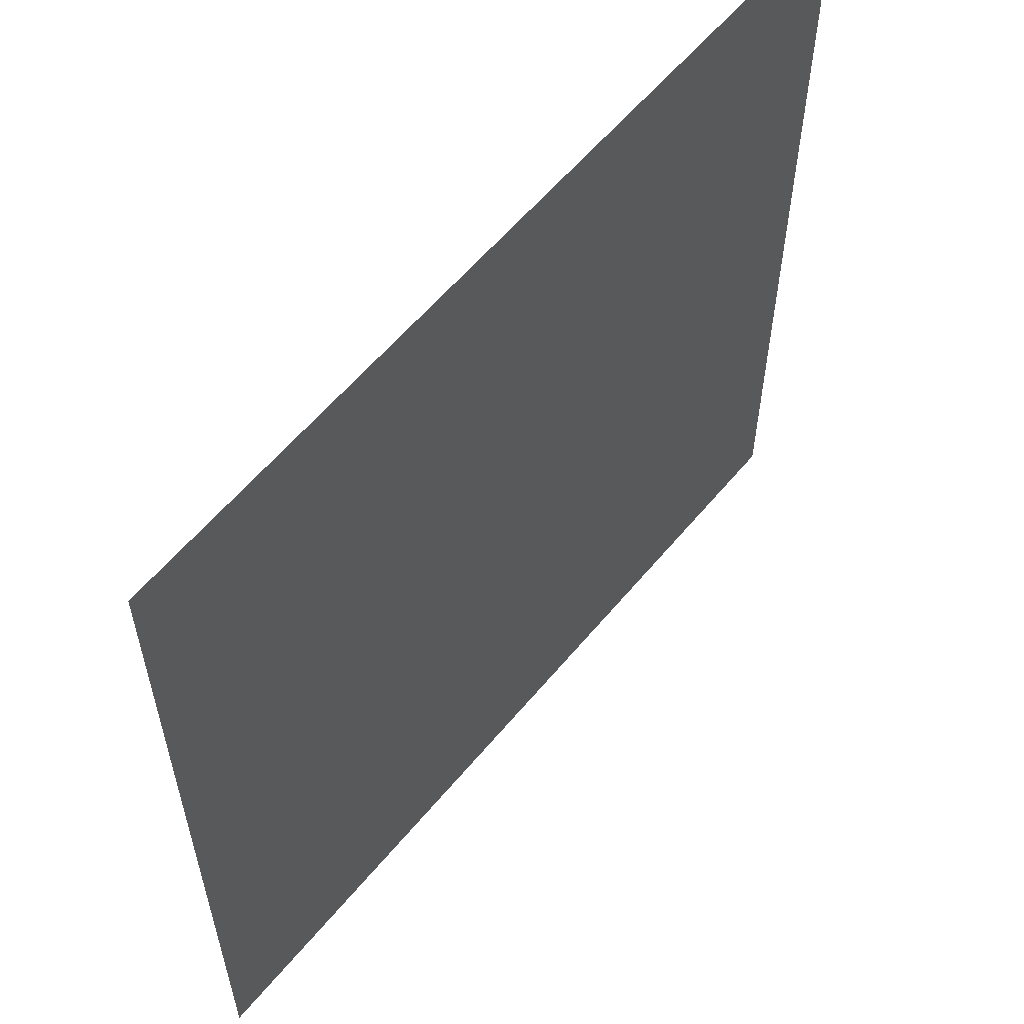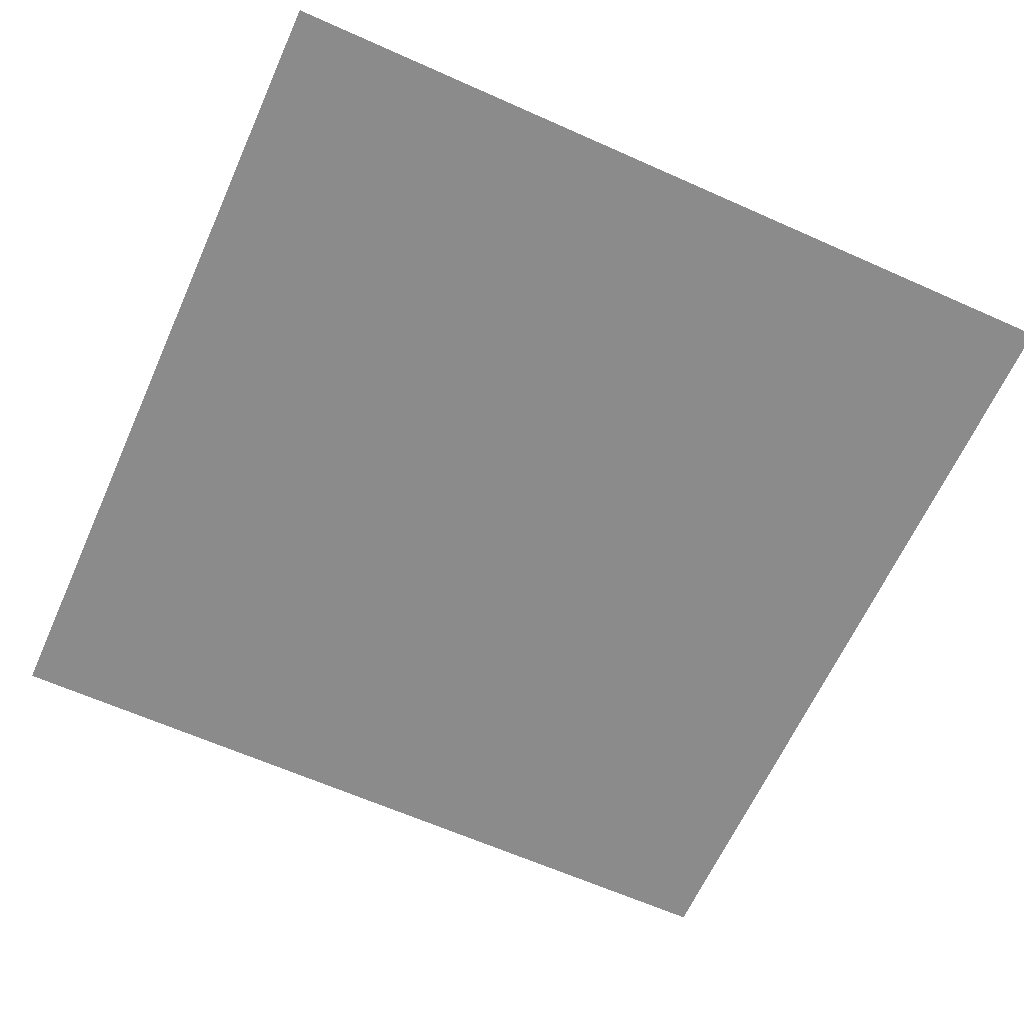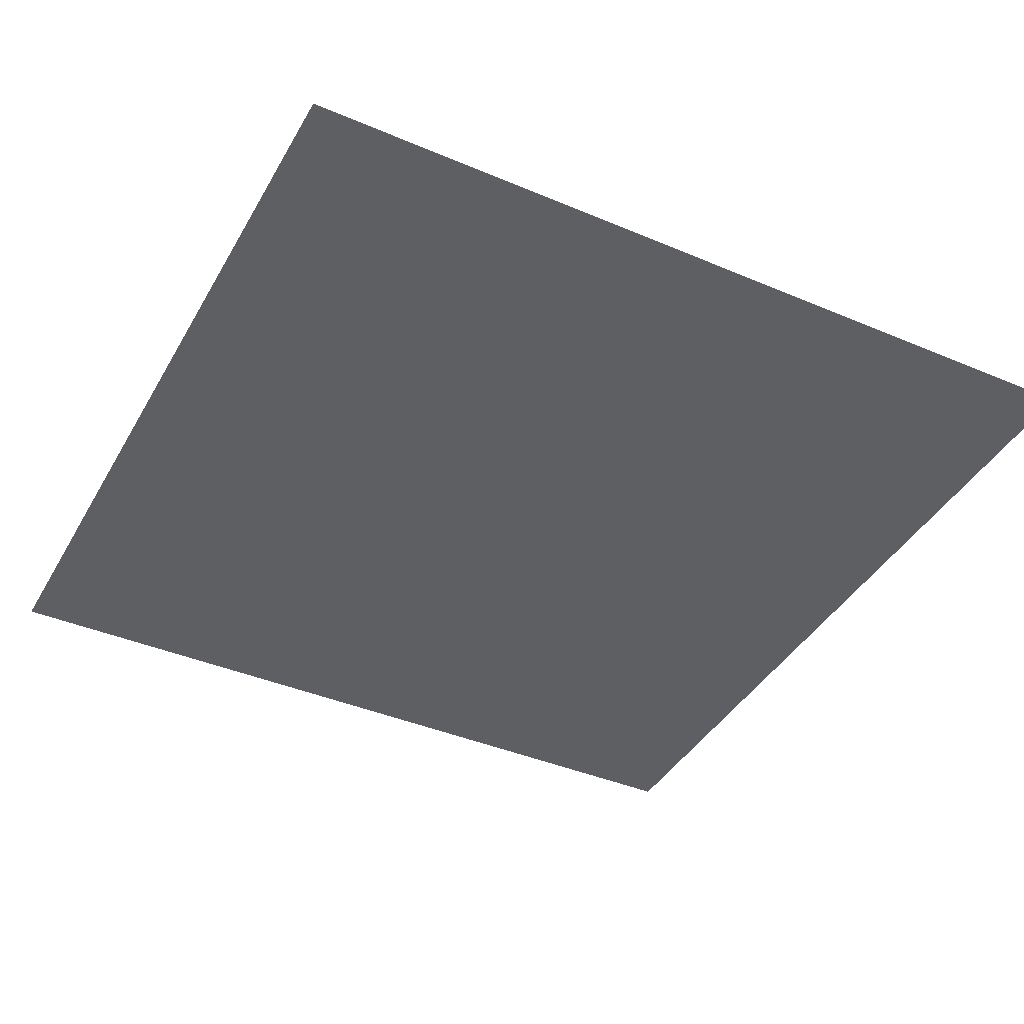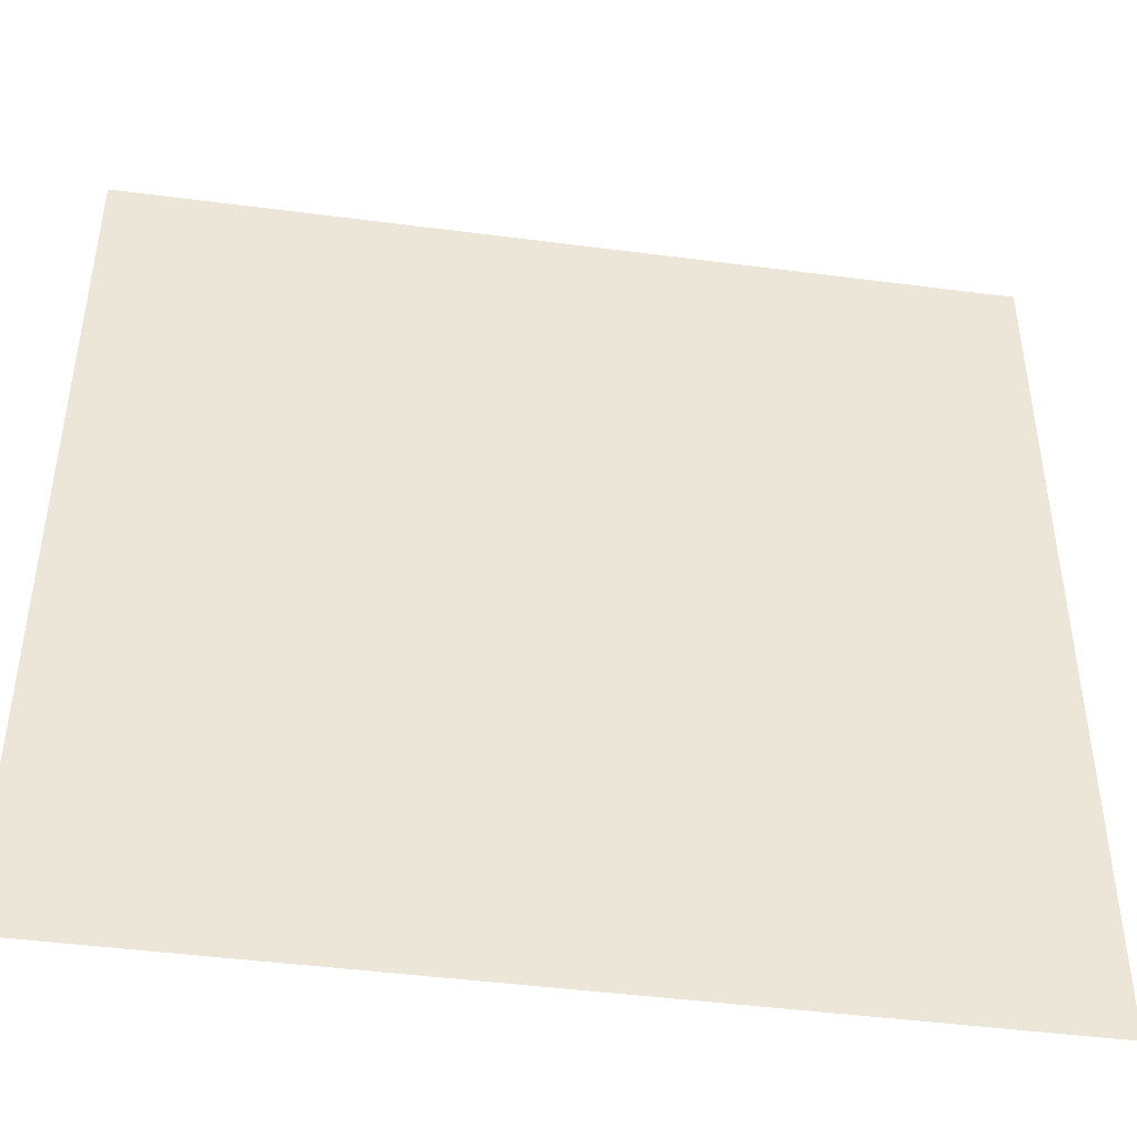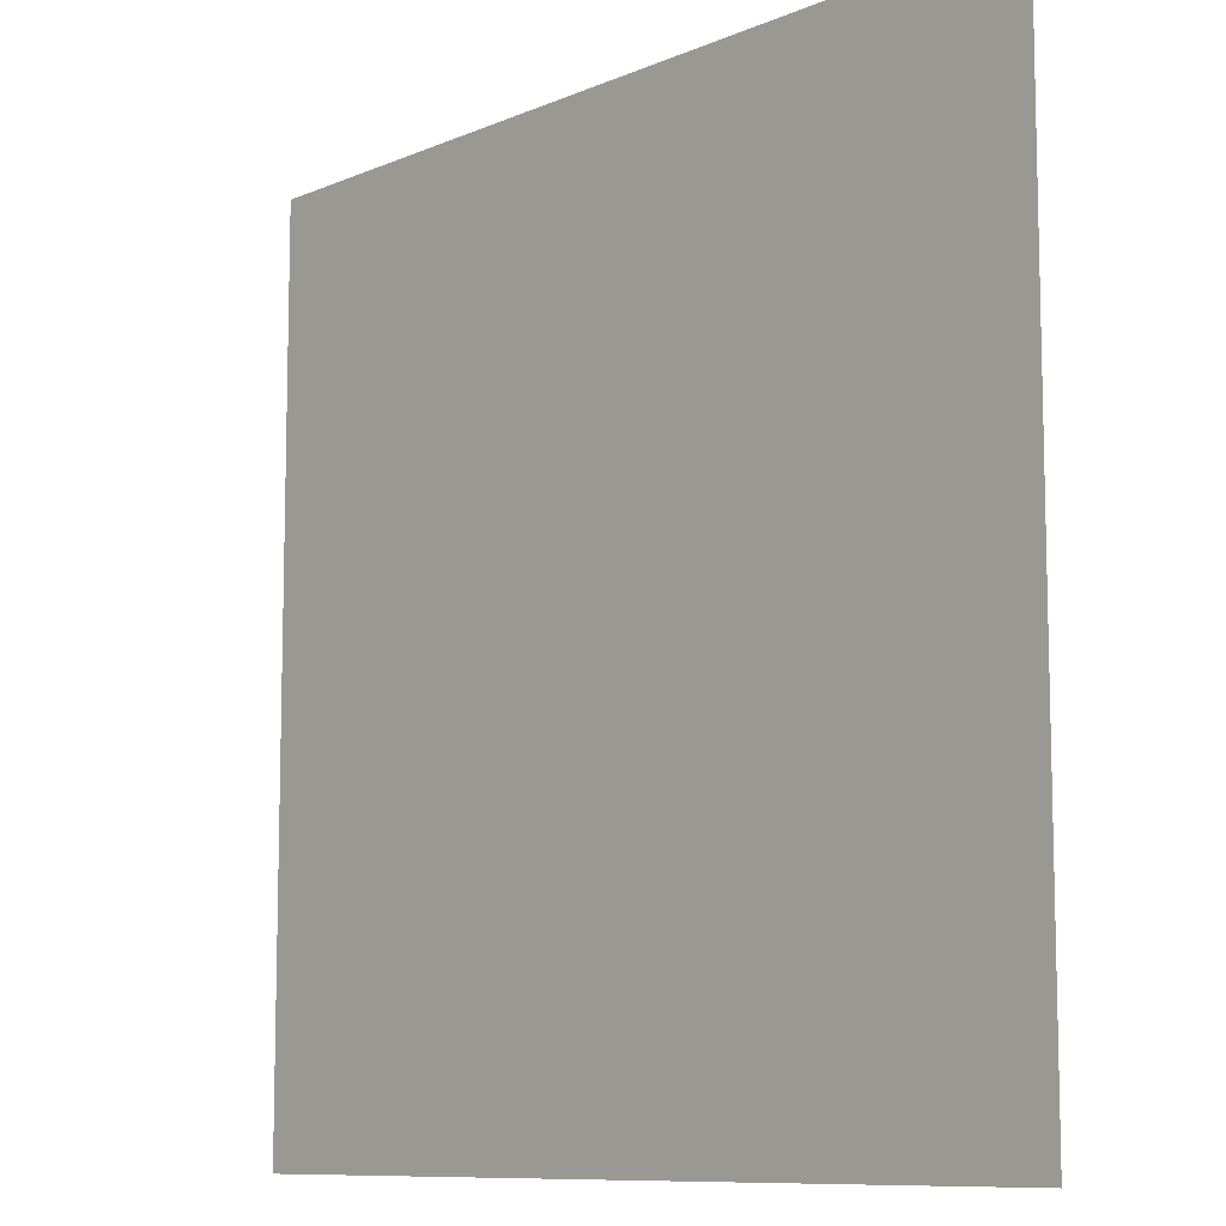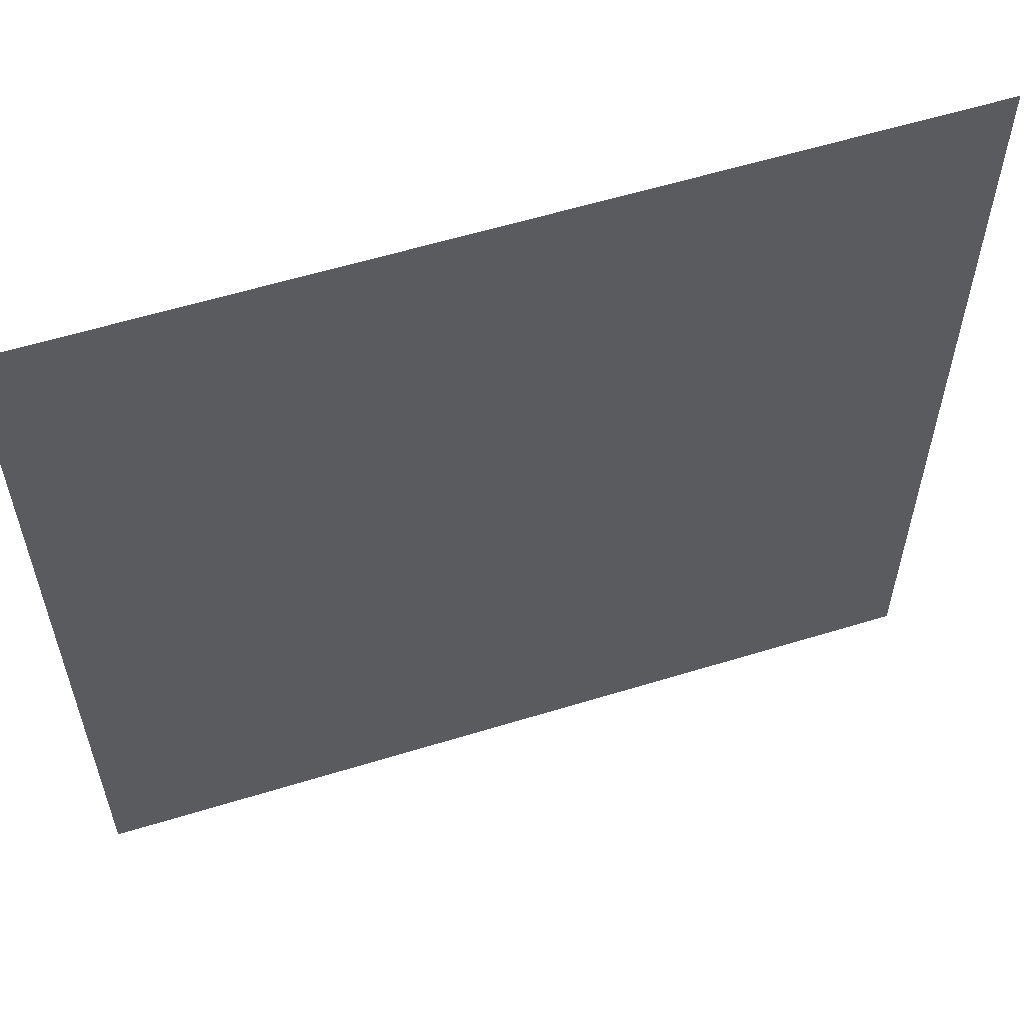
<metadata>
{"format":"obj","ext":"obj","renderer":"f3d","projection":"perspective","resolution":1024,"background":"white","views":[{"elev":59.0,"azim":-50.6,"up":"+Y"},{"elev":-63.9,"azim":65.8,"up":"+Z"},{"elev":-40.7,"azim":-27.4,"up":"+Z"},{"elev":-44.9,"azim":-8.6,"up":"+Y"},{"elev":-9.6,"azim":47.7,"up":"+Y"},{"elev":58.5,"azim":162.4,"up":"+Y"}]}
</metadata>
<code>
v -21 -4 0
v -22 -4 0
v -22 -3 0
v -21 -3 0
v -22 -4 0
v -23 -4 0
v -23 -3 0
v -22 -3 0
v -21 -5 0
v -22 -5 0
v -22 -4 0
v -21 -4 0
v -22 -5 0
v -23 -5 0
v -23 -4 0
v -22 -4 0
g Castillo_mesh_0010
f 1 2 3 4
f 5 6 7 8
f 9 10 11 12
f 13 14 15 16

</code>
